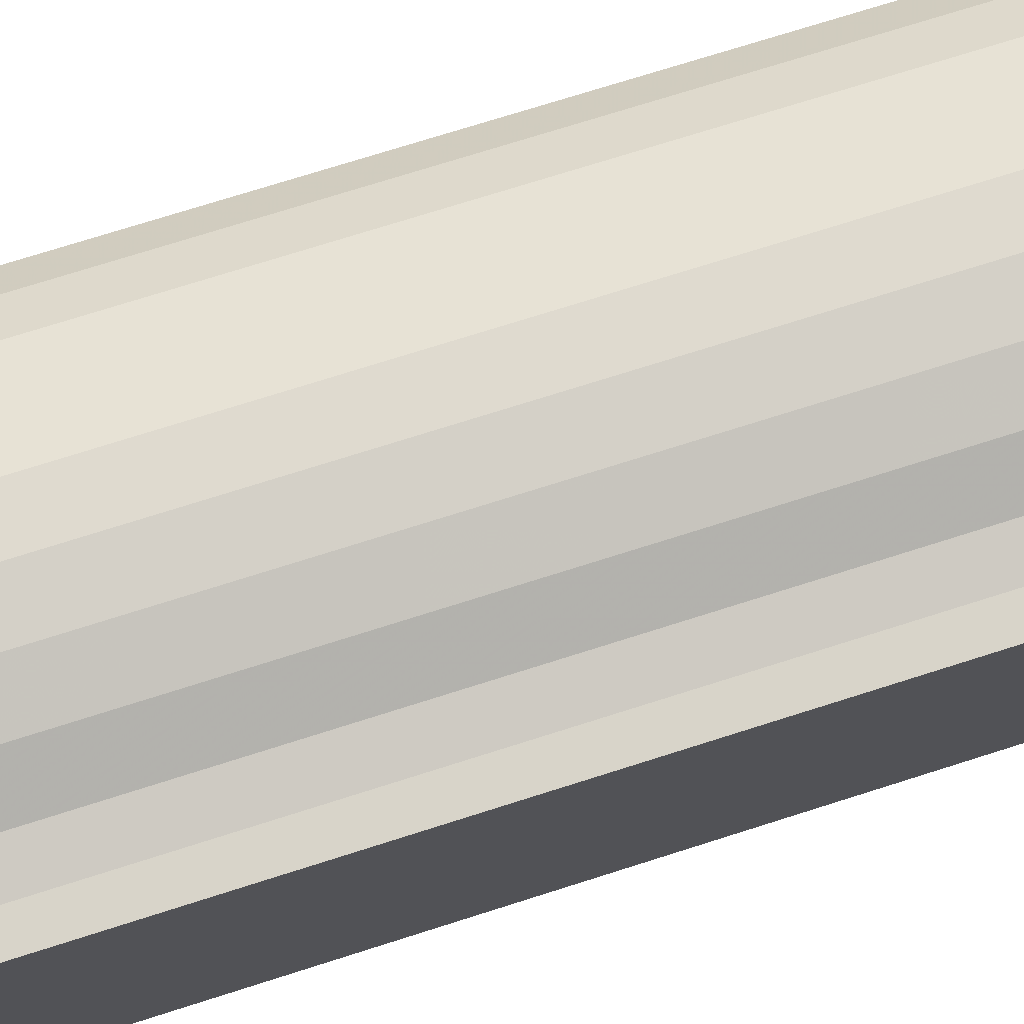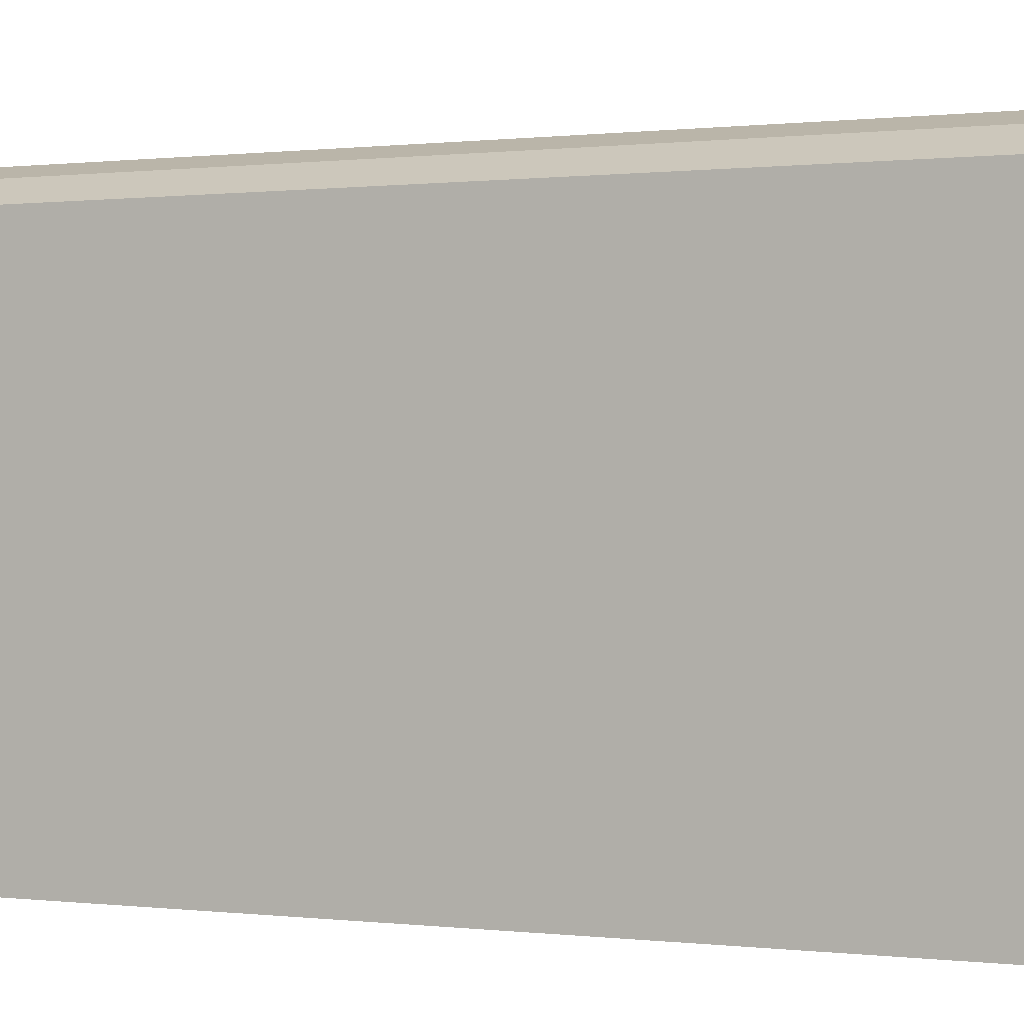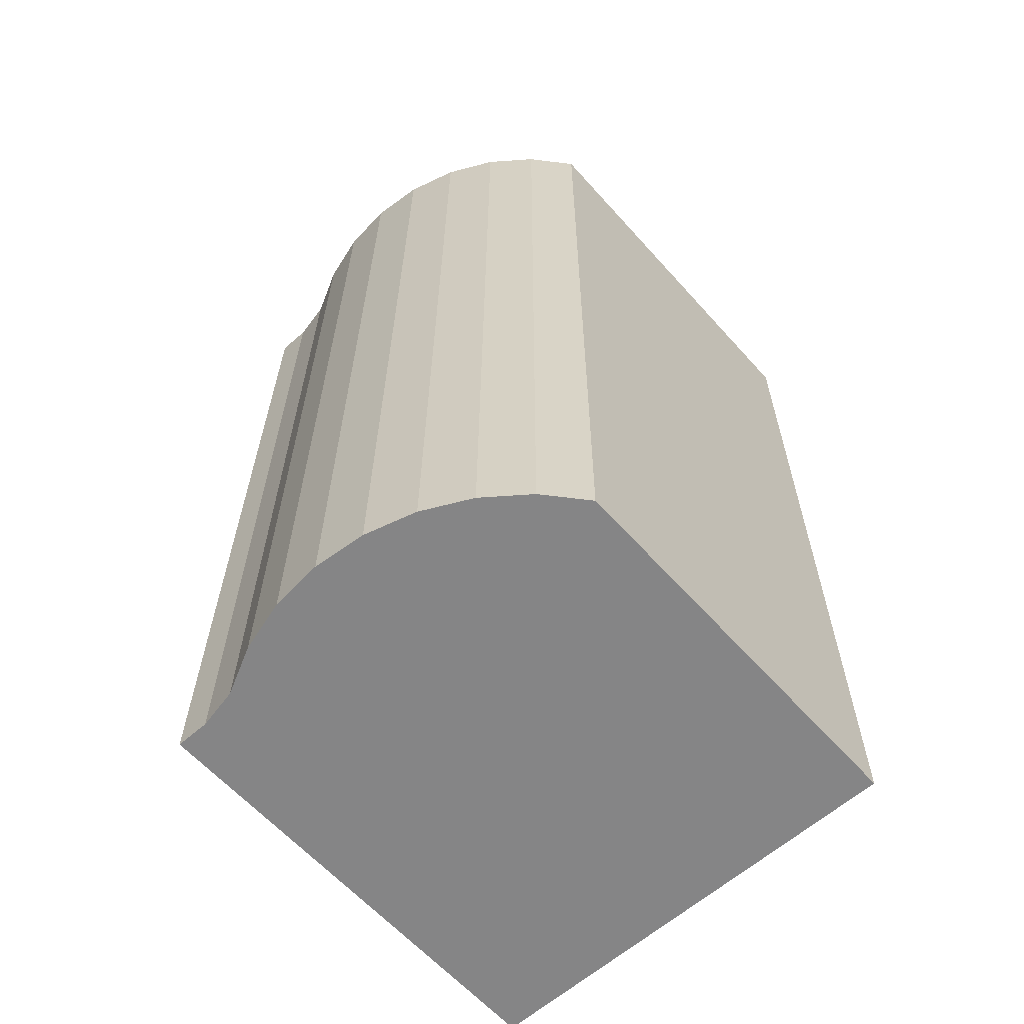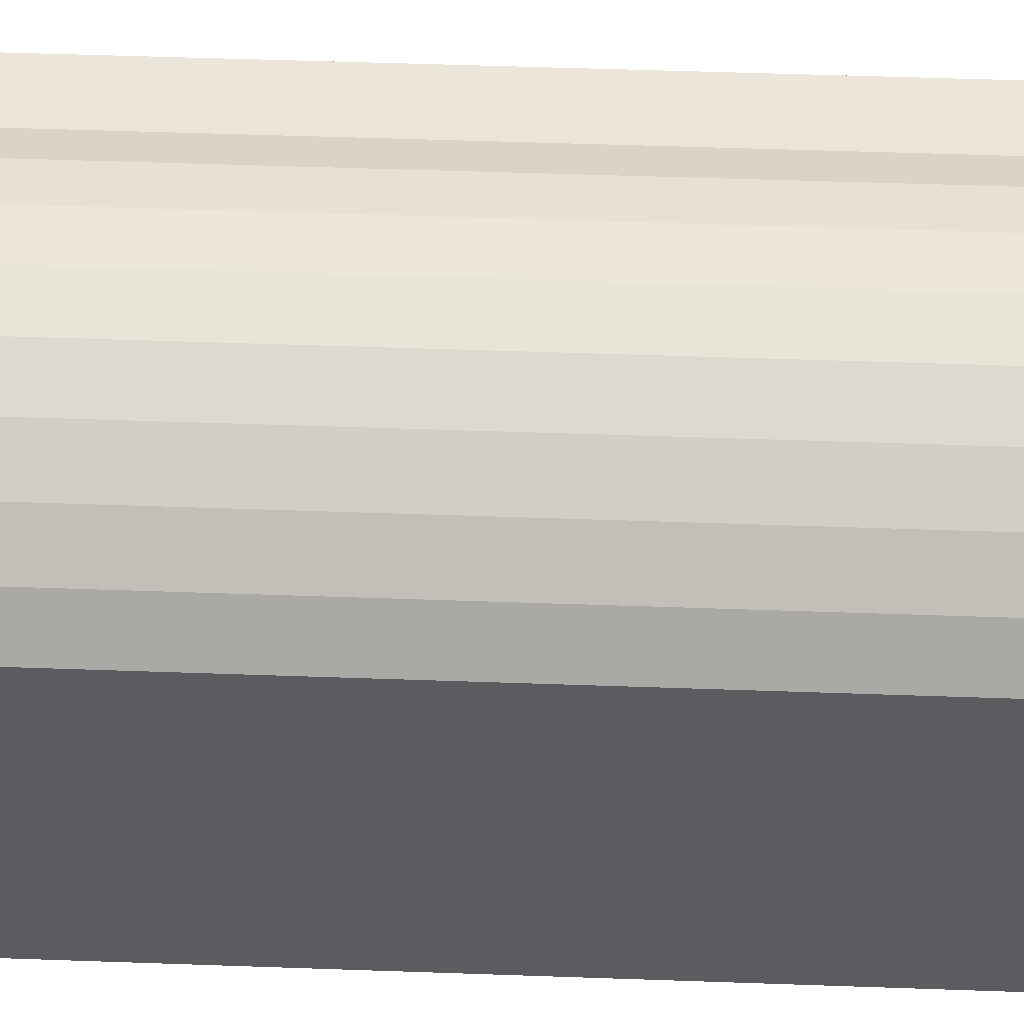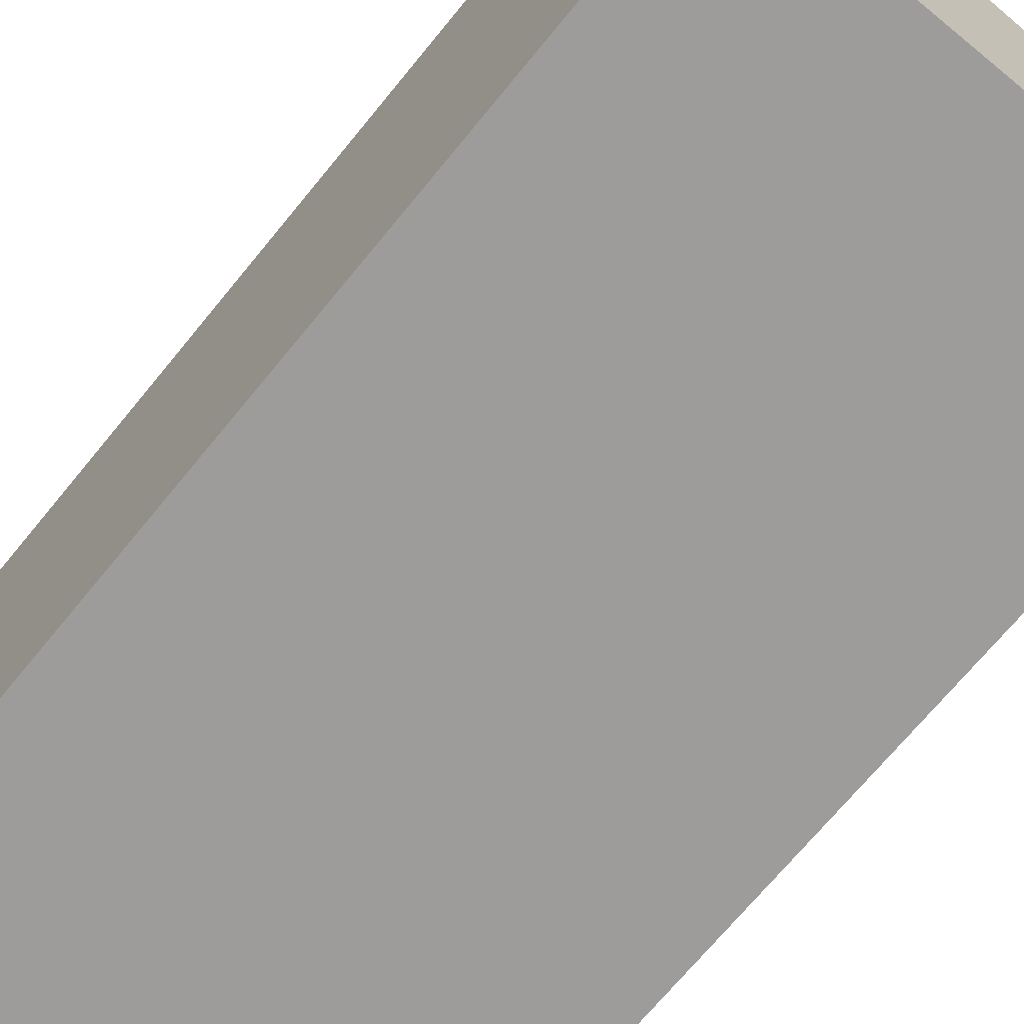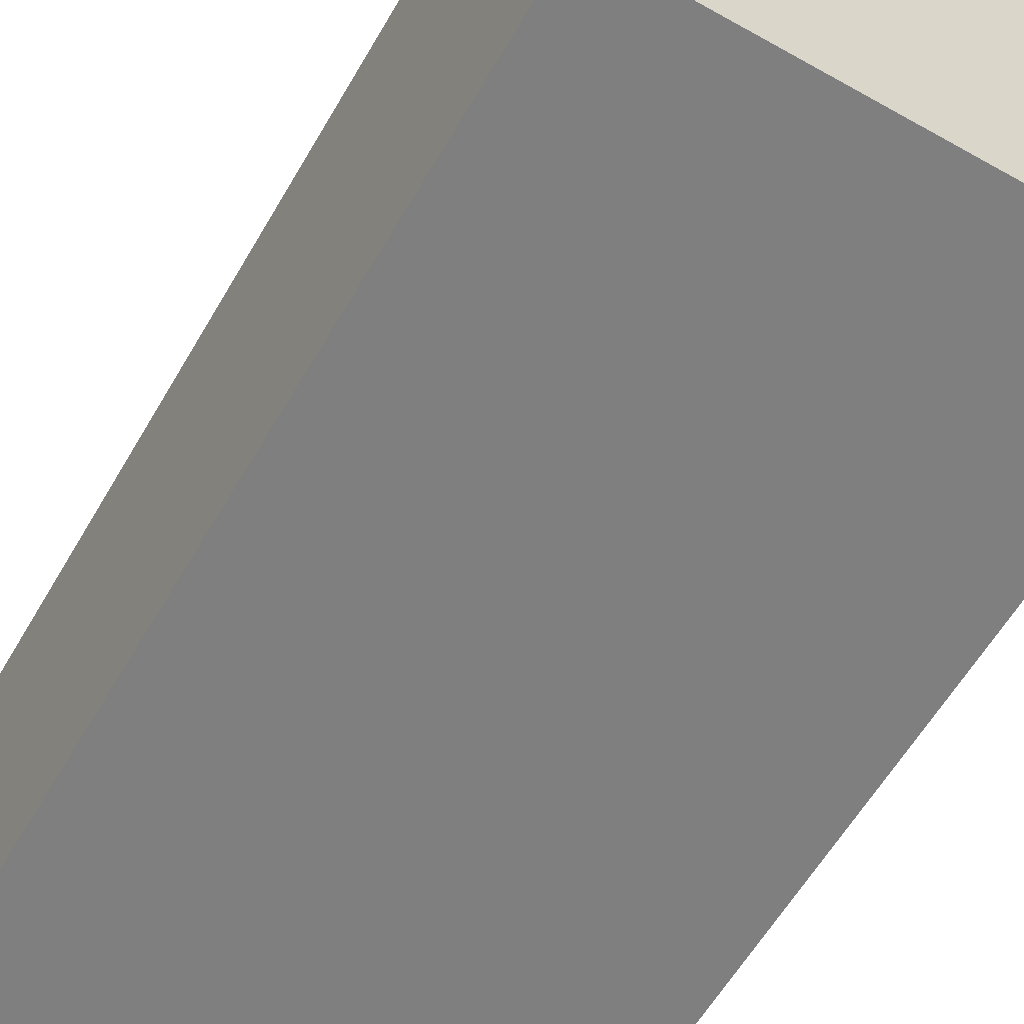
<metadata>
{"format":"obj","ext":"obj","renderer":"f3d","projection":"perspective","resolution":1024,"background":"white","views":[{"elev":75.4,"azim":-107.8,"up":"+Z"},{"elev":0.2,"azim":-64.0,"up":"+Z"},{"elev":-62.1,"azim":41.8,"up":"+Y"},{"elev":55.3,"azim":91.8,"up":"+Z"},{"elev":-70.2,"azim":-39.6,"up":"+Z"},{"elev":-59.8,"azim":149.7,"up":"+Z"}]}
</metadata>
<code>
v 0.3686 0.3409 1.765
v 0.05635 0.3425 1.794
v -0.5848 -5.07 1.679
v 0.9169 -5.078 1.54
v -0.2559 0.3442 1.765
v -0.5561 0.3457 -1.221
v 0.6688 0.3393 -1.221
v 1.159 -5.079 -1.221
v 1.188 0.3365 1.352
v -1.274 0.3495 1.49
v 0.34 -5.074 -1.221
v 1.358 -5.08 0.863
v 1.358 -5.08 0.5802
v 1.358 -5.08 -0.007912
v 1.358 -5.08 -0.2907
v 1.358 -5.08 0.2862
v -1.075 0.3485 1.49
v 1.358 -5.08 -1.221
v -0.8615 -5.068 -1.221
v 0.9169 -5.078 -1.221
v 1.387 0.3355 1.124
v 0.02772 -5.073 -1.221
v -0.5561 0.3457 1.679
v 0.9455 0.3378 1.54
v 0.6402 -5.076 1.679
v -1.303 -5.066 0.863
v -1.303 -5.066 -0.007912
v -1.303 -5.066 0.5802
v -1.303 -5.066 -0.2907
v -1.303 -5.066 0.2862
v -0.2845 -5.071 -1.221
v -1.303 -5.066 -1.221
v 1.188 0.3365 -1.221
v 0.3686 0.3409 -1.221
v -0.8615 -5.068 1.54
v 1.387 0.3355 0.863
v 1.387 0.3355 0.5802
v 1.387 0.3355 -0.007912
v 1.387 0.3355 -0.2907
v 1.387 0.3355 0.2862
v -0.8328 0.3472 -1.221
v 0.9455 0.3378 -1.221
v 1.387 0.3355 -1.221
v -1.104 -5.067 -1.221
v 0.34 -5.074 1.765
v 0.05635 0.3425 -1.221
v 0.02771 -5.073 1.794
v 0.6688 0.3393 1.679
v -0.2845 -5.071 1.765
v -0.5848 -5.07 -1.221
v -0.2559 0.3442 -1.221
v -1.274 0.3495 0.863
v -1.274 0.3495 -0.007912
v -1.274 0.3495 0.5802
v -1.274 0.3495 -0.2907
v -1.274 0.3495 0.2862
v 0.6402 -5.076 -1.221
v 1.159 -5.079 1.352
v -1.303 -5.066 1.49
v -0.8328 0.3472 1.54
v -1.274 0.3495 -1.221
v 1.358 -5.08 1.124
v -1.104 -5.067 1.49
v -1.075 0.3485 -1.221
f 30 56 27
f 27 56 53
f 27 53 29
f 29 53 55
f 29 55 32
f 32 55 61
f 32 61 44
f 44 61 64
f 44 64 19
f 19 64 41
f 19 41 50
f 50 41 6
f 50 6 31
f 31 6 51
f 31 51 22
f 22 51 46
f 22 46 11
f 11 46 34
f 11 34 57
f 57 34 7
f 57 7 20
f 20 7 42
f 20 42 8
f 8 42 33
f 8 33 18
f 18 33 43
f 18 43 15
f 15 43 39
f 15 39 14
f 14 39 38
f 14 38 16
f 16 38 40
f 16 40 13
f 13 40 37
f 13 37 12
f 12 37 36
f 12 36 62
f 62 36 21
f 62 21 58
f 58 21 9
f 58 9 4
f 4 9 24
f 4 24 25
f 25 24 48
f 25 48 45
f 45 48 1
f 45 1 47
f 47 1 2
f 47 2 49
f 49 2 5
f 49 5 3
f 3 5 23
f 3 23 35
f 35 23 60
f 35 60 63
f 63 60 17
f 63 17 59
f 59 17 10
f 59 10 26
f 26 10 52
f 27 29 30
f 28 30 26
f 29 32 30
f 19 50 44
f 32 44 30
f 59 26 63
f 30 44 26
f 31 22 50
f 44 50 26
f 63 26 35
f 3 35 49
f 47 49 45
f 25 45 4
f 58 4 62
f 12 62 13
f 14 16 15
f 13 62 16
f 4 45 62
f 49 35 45
f 26 50 35
f 11 57 22
f 50 22 35
f 45 35 62
f 16 62 15
f 18 15 8
f 57 20 22
f 8 15 20
f 62 35 15
f 22 20 35
f 15 35 20
f 26 52 28
f 28 52 54
f 28 54 30
f 30 54 56
f 56 54 53
f 55 53 61
f 41 64 6
f 61 53 64
f 54 52 53
f 64 53 6
f 46 51 34
f 6 53 51
f 10 17 52
f 53 52 51
f 7 34 42
f 51 52 34
f 17 60 52
f 23 5 60
f 2 1 5
f 48 24 1
f 9 21 24
f 36 37 21
f 38 39 40
f 37 40 21
f 24 21 1
f 5 1 60
f 52 60 34
f 33 42 43
f 34 60 42
f 1 21 60
f 40 39 21
f 43 42 39
f 60 21 42
f 39 42 21

</code>
